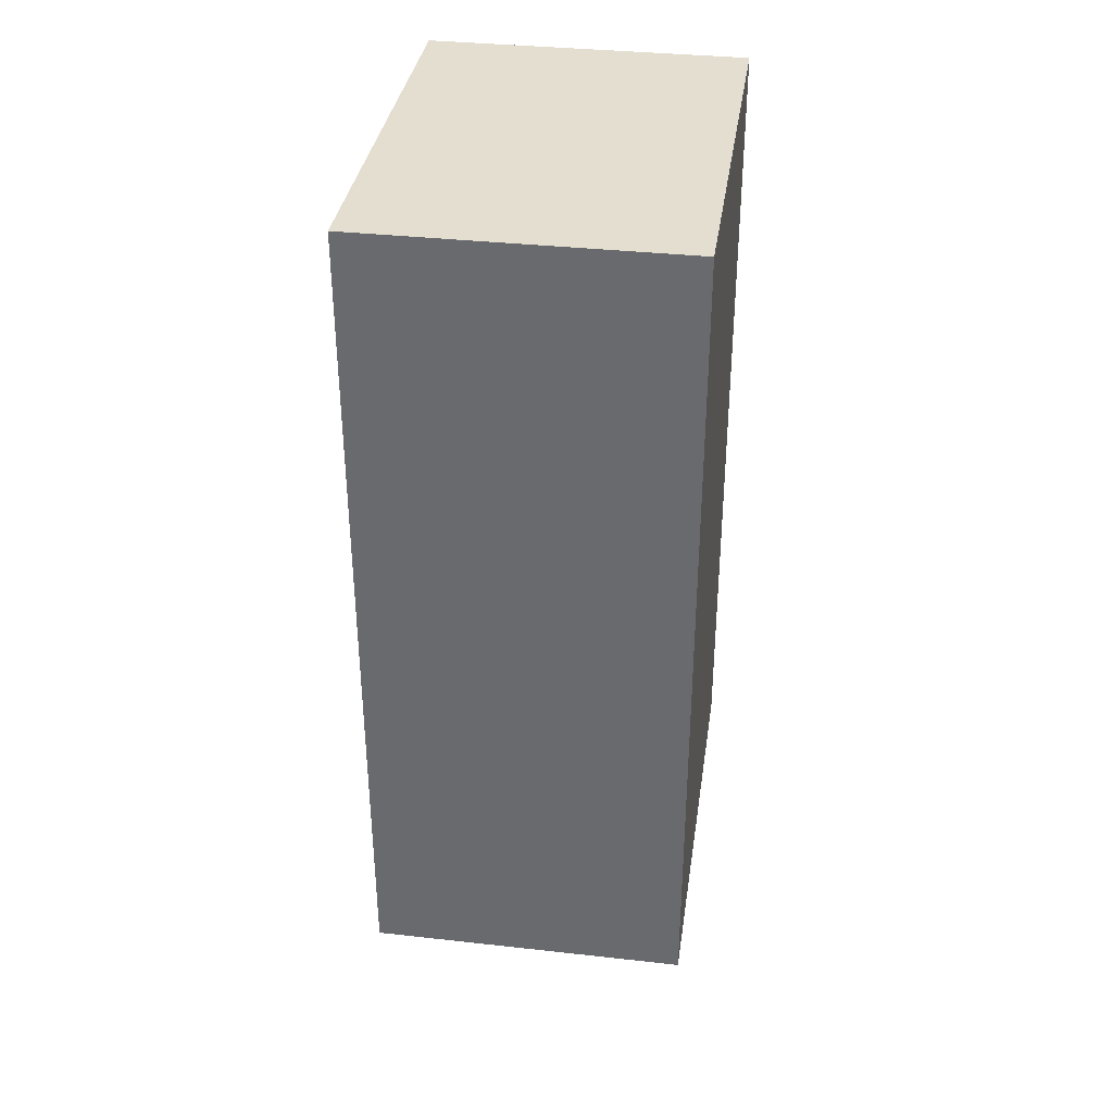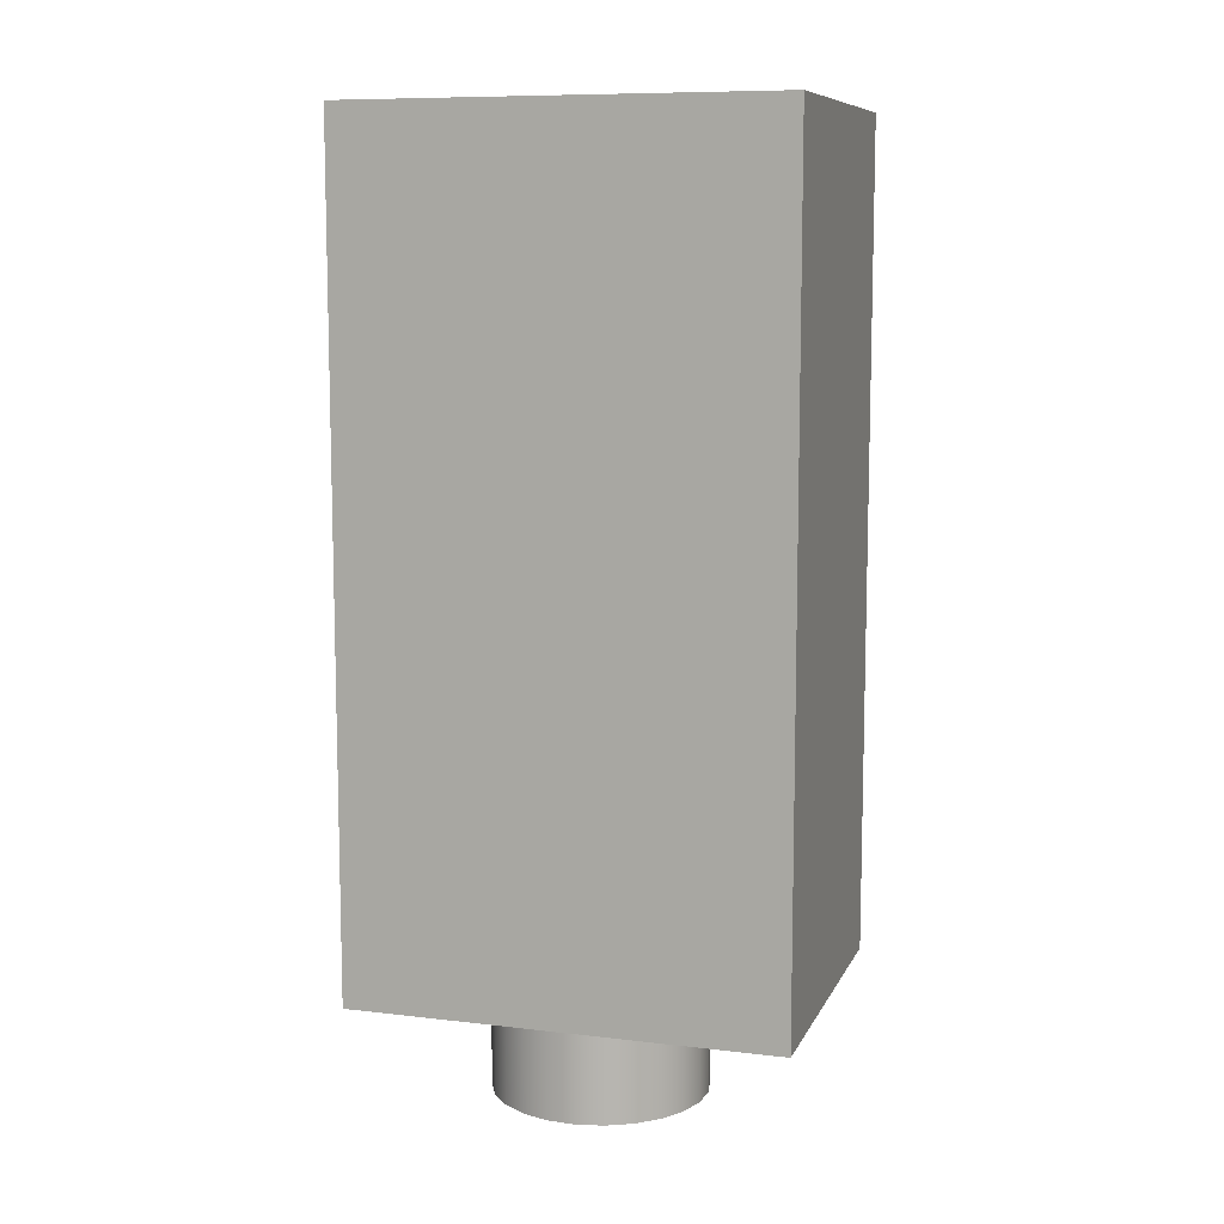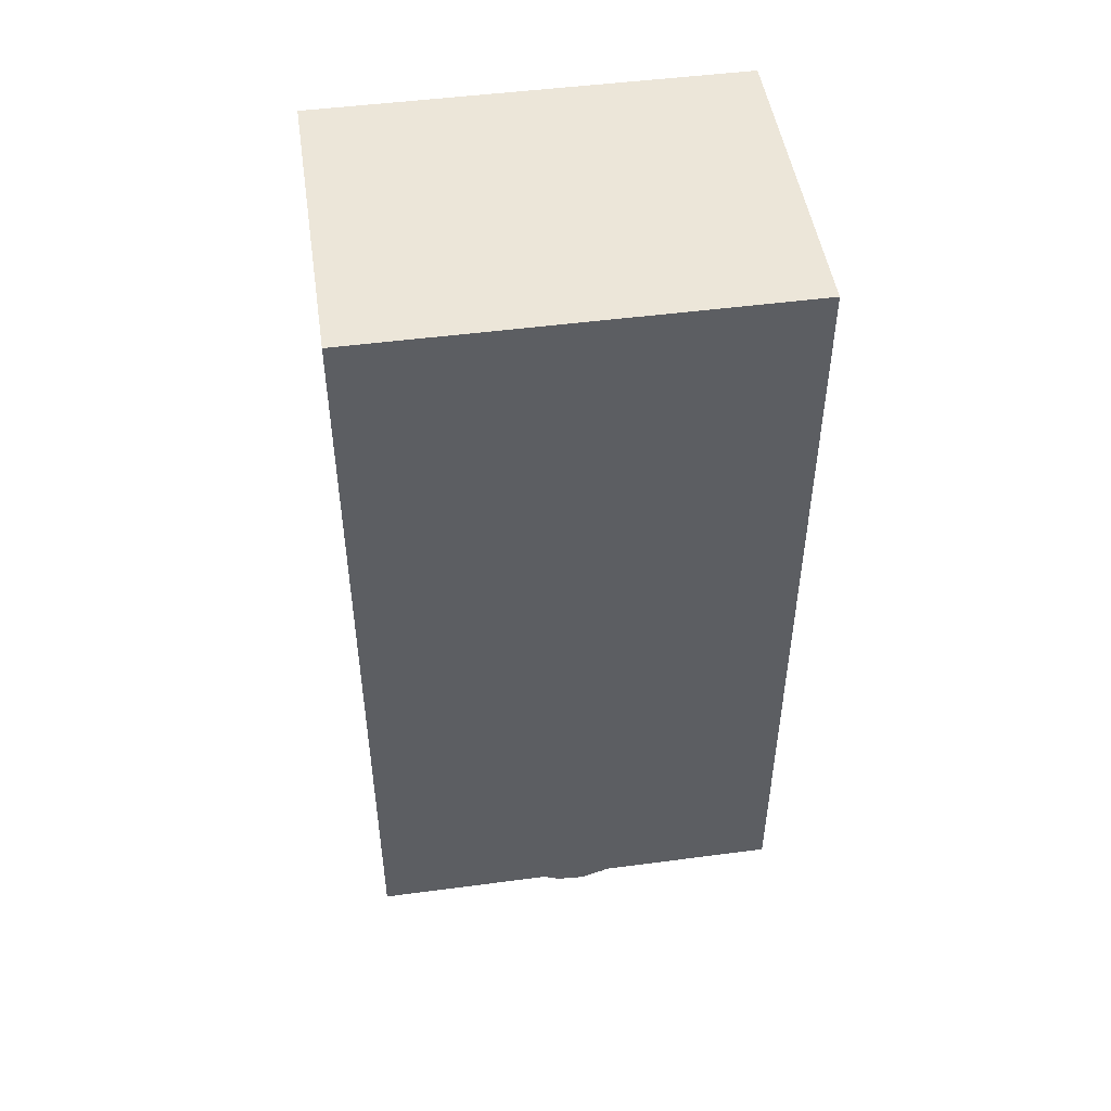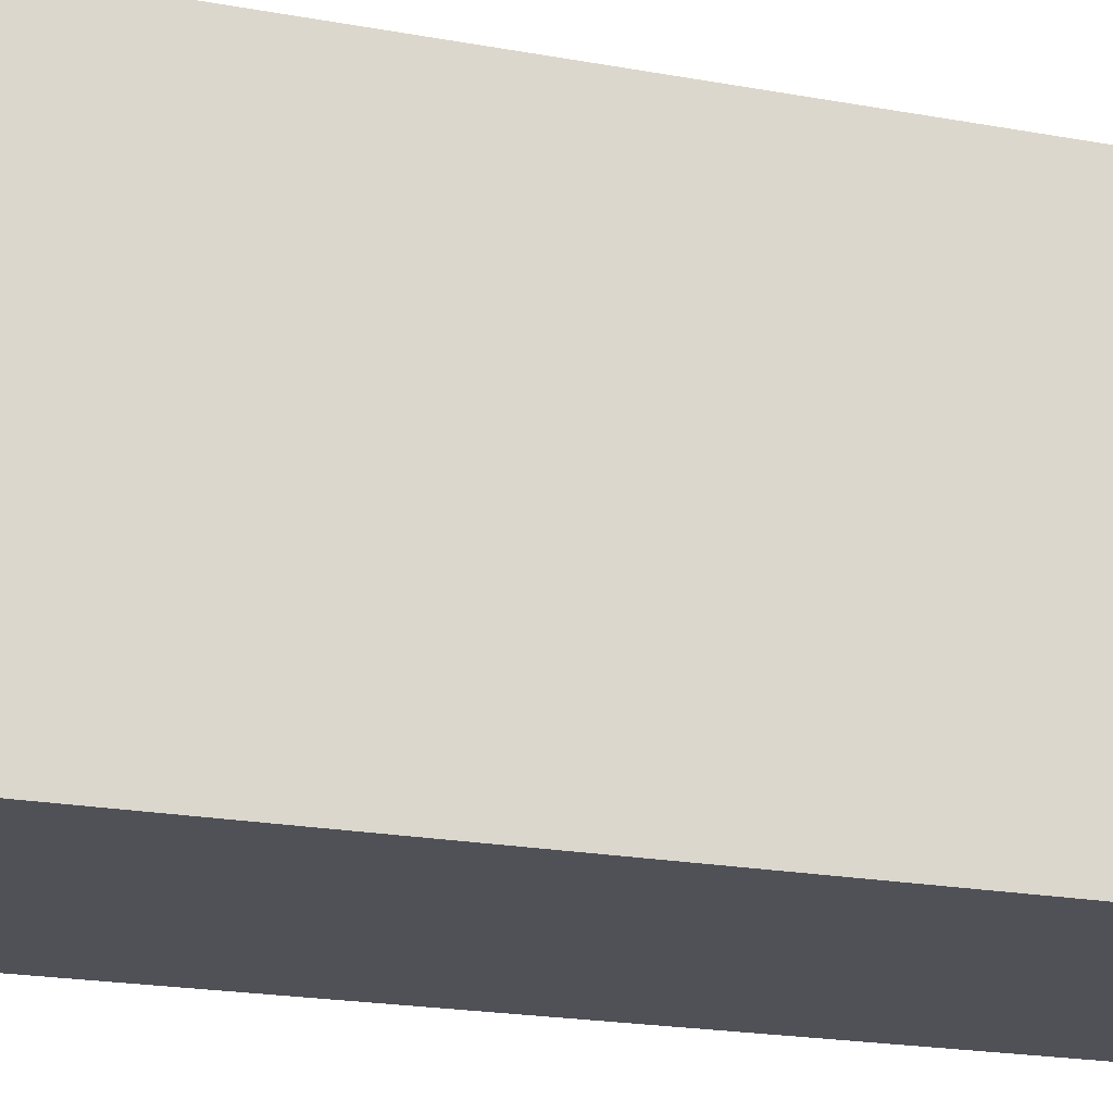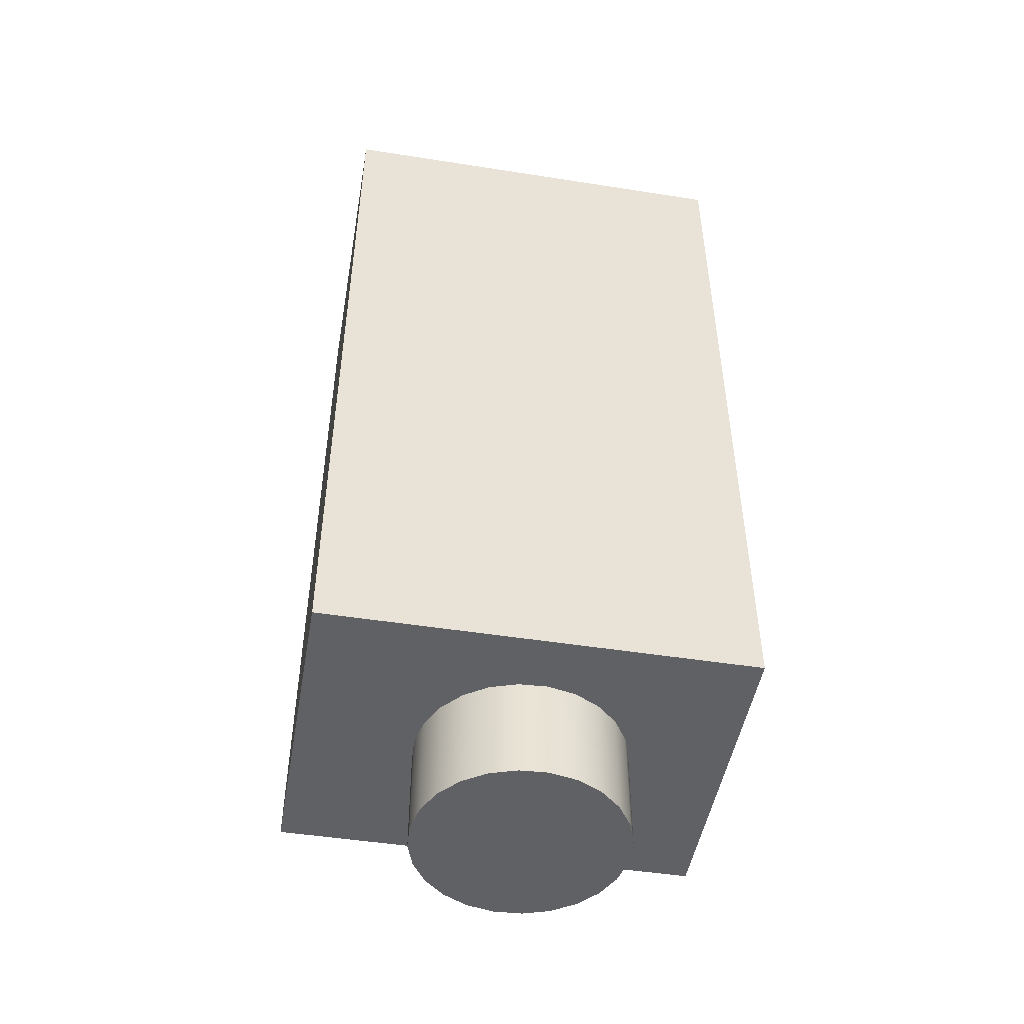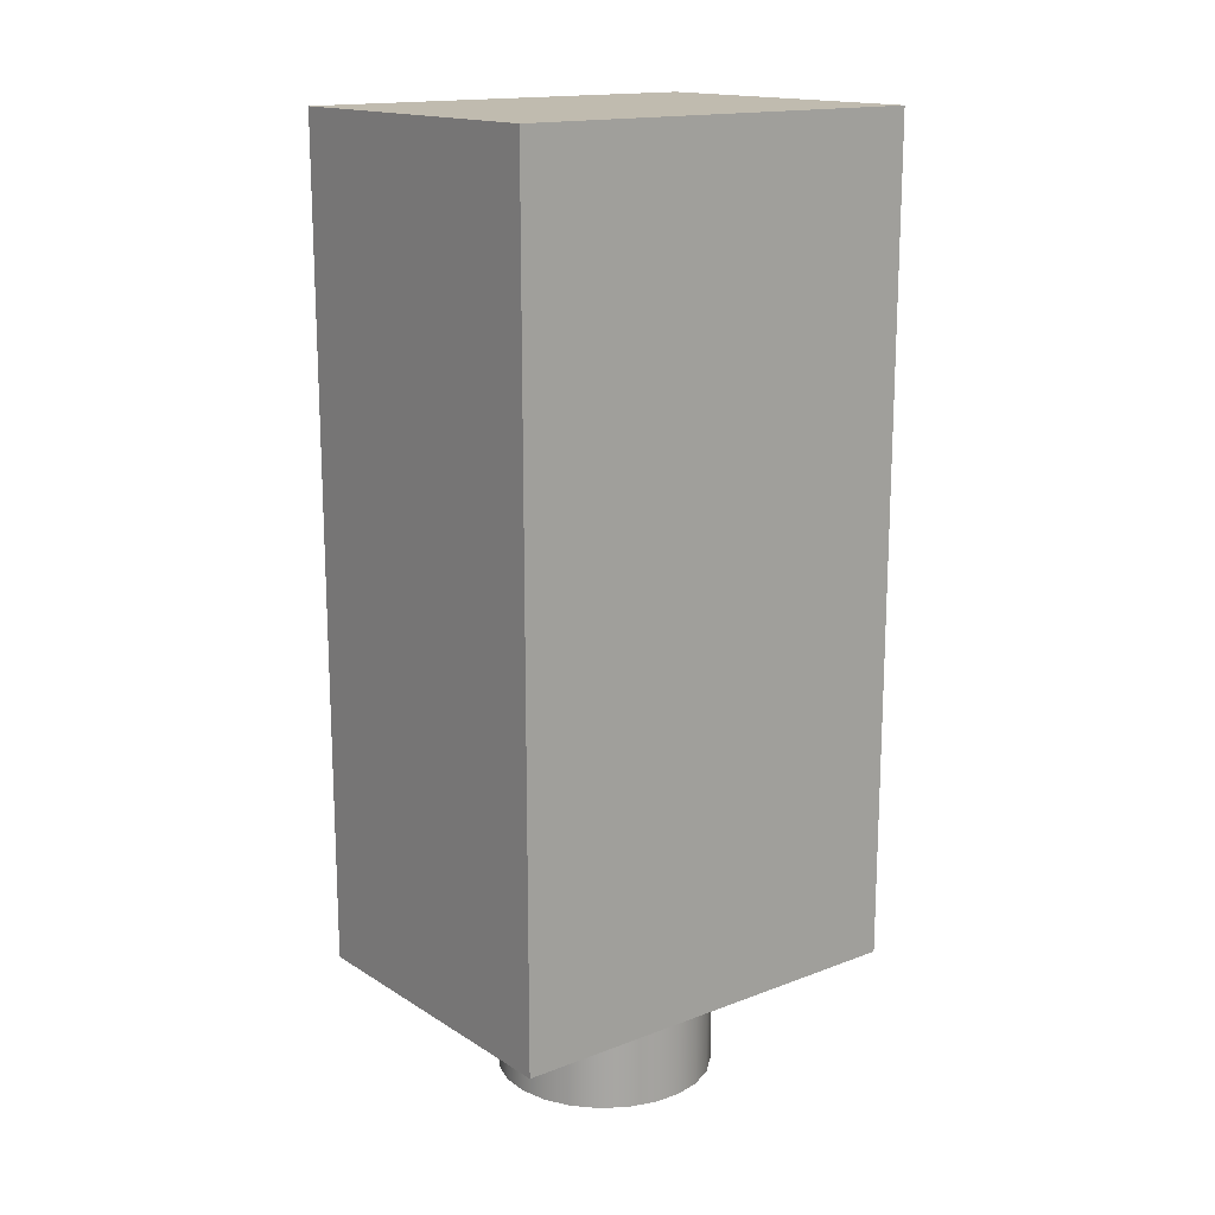
<metadata>
{"format":"obj","ext":"obj","renderer":"f3d","projection":"perspective","resolution":1024,"background":"white","views":[{"elev":35.7,"azim":8.3,"up":"+Z"},{"elev":9.4,"azim":-72.8,"up":"+Z"},{"elev":48.6,"azim":81.6,"up":"+Z"},{"elev":-20.5,"azim":-108.5,"up":"+Y"},{"elev":-48.7,"azim":80.1,"up":"+Z"},{"elev":16.0,"azim":-128.2,"up":"+Z"}]}
</metadata>
<code>
o Group_34_1/Group_34/mesh33/mesh33-geometry#mesh33-geometry
v 0.3116 0.01351 0.02398
v 0.3274 0.01351 -0.01669
v 0.3274 0.01351 0.02398
v 0.3116 0.01351 -0.01669
v 0.3274 0.0345 0.02398
v 0.3116 0.0345 -0.01669
v 0.3169 0.01973 -0.01669
v 0.3274 0.0345 -0.01669
v 0.3116 0.0345 0.02398
v 0.3143 0.02273 -0.01669
v 0.3158 0.02048 -0.01669
v 0.3182 0.0193 -0.01669
v 0.3244 0.02347 -0.01669
v 0.3149 0.0215 -0.01669
v 0.314 0.02407 -0.01669
v 0.3169 0.01973 -0.02194
v 0.3182 0.0193 -0.02194
v 0.3196 0.01922 -0.01669
v 0.3239 0.02217 -0.01669
v 0.3244 0.02484 -0.01669
v 0.3188 0.02969 -0.01669
v 0.3143 0.02273 -0.02194
v 0.3141 0.02543 -0.01669
v 0.314 0.02407 -0.02194
v 0.3149 0.0215 -0.02194
v 0.3158 0.02048 -0.02194
v 0.3196 0.01922 -0.02194
v 0.3209 0.0195 -0.01669
v 0.3232 0.02103 -0.01669
v 0.3239 0.02217 -0.02194
v 0.3244 0.02347 -0.02194
v 0.3242 0.02618 -0.01669
v 0.3202 0.02961 -0.01669
v 0.3175 0.02941 -0.01669
v 0.3145 0.02674 -0.01669
v 0.3141 0.02543 -0.02194
v 0.3222 0.02012 -0.02194
v 0.3209 0.0195 -0.02194
v 0.3222 0.02012 -0.01669
v 0.3232 0.02103 -0.02194
v 0.3244 0.02484 -0.02194
v 0.3236 0.02741 -0.01669
v 0.3215 0.02918 -0.01669
v 0.3188 0.02969 -0.02194
v 0.3163 0.02879 -0.01669
v 0.3175 0.02941 -0.02194
v 0.3152 0.02788 -0.01669
v 0.3145 0.02674 -0.02194
v 0.3242 0.02618 -0.02194
v 0.3226 0.02843 -0.01669
v 0.3202 0.02961 -0.02194
v 0.3163 0.02879 -0.02194
v 0.3152 0.02788 -0.02194
v 0.3236 0.02741 -0.02194
v 0.3215 0.02918 -0.02194
v 0.3226 0.02843 -0.02194
f 1 2 3
f 2 1 4
f 2 5 3
f 5 1 3
f 1 6 4
f 4 7 2
f 5 2 8
f 1 5 9
f 6 1 9
f 10 4 6
f 7 4 11
f 2 7 12
f 2 13 8
f 6 5 8
f 5 6 9
f 14 4 10
f 10 6 15
f 11 4 14
f 2 12 18
f 13 2 19
f 8 13 20
f 8 21 6
f 15 6 23
f 28 2 18
f 19 2 29
f 8 20 32
f 8 33 21
f 34 6 21
f 23 6 35
f 39 2 28
f 29 2 39
f 8 32 42
f 8 43 33
f 45 6 34
f 35 6 47
f 8 42 50
f 8 50 43
f 47 6 45
f 3 2 1
f 4 1 2
f 3 5 2
f 3 1 5
f 4 6 1
f 2 7 4
f 8 2 5
f 9 5 1
f 9 1 6
f 6 4 10
f 11 4 7
f 12 7 2
f 8 13 2
f 8 5 6
f 9 6 5
f 10 4 14
f 15 6 10
f 14 4 11
f 7 16 11
f 12 17 7
f 18 12 2
f 19 2 13
f 20 13 8
f 6 21 8
f 10 14 22
f 23 6 15
f 15 10 24
f 14 11 25
f 26 11 16
f 16 7 17
f 17 12 27
f 18 27 12
f 18 2 28
f 29 2 19
f 19 13 30
f 13 20 31
f 32 20 8
f 21 33 8
f 21 6 34
f 25 22 14
f 22 24 10
f 35 6 23
f 23 15 36
f 24 36 15
f 26 25 11
f 26 16 37
f 16 17 38
f 27 38 17
f 27 18 38
f 28 2 39
f 28 38 18
f 39 2 29
f 29 19 40
f 31 30 13
f 30 40 19
f 41 31 20
f 20 32 41
f 42 32 8
f 33 43 8
f 21 44 33
f 34 6 45
f 34 46 21
f 22 25 30
f 24 22 31
f 47 6 35
f 35 23 48
f 36 48 23
f 36 24 41
f 25 26 40
f 37 16 38
f 40 26 37
f 39 37 28
f 38 28 37
f 29 40 39
f 31 22 30
f 30 25 40
f 41 24 31
f 49 41 32
f 32 42 49
f 50 42 8
f 43 50 8
f 33 51 43
f 51 33 44
f 44 21 46
f 45 6 47
f 45 52 34
f 46 34 52
f 47 35 53
f 48 53 35
f 48 36 49
f 49 36 41
f 37 39 40
f 54 49 42
f 42 50 54
f 43 55 50
f 55 43 51
f 44 46 51
f 47 53 45
f 52 45 53
f 46 52 55
f 53 48 54
f 54 48 49
f 56 54 50
f 56 50 55
f 51 46 55
f 52 53 56
f 55 52 56
f 56 53 54
f 11 16 7
f 7 17 12
f 22 14 10
f 24 10 15
f 25 11 14
f 16 11 26
f 17 7 16
f 27 12 17
f 12 27 18
f 30 13 19
f 31 20 13
f 14 22 25
f 10 24 22
f 36 15 23
f 15 36 24
f 11 25 26
f 37 16 26
f 38 17 16
f 17 38 27
f 38 18 27
f 18 38 28
f 40 19 29
f 13 30 31
f 19 40 30
f 20 31 41
f 41 32 20
f 33 44 21
f 21 46 34
f 30 25 22
f 31 22 24
f 48 23 35
f 23 48 36
f 41 24 36
f 40 26 25
f 38 16 37
f 37 26 40
f 28 37 39
f 37 28 38
f 39 40 29
f 30 22 31
f 40 25 30
f 31 24 41
f 32 41 49
f 49 42 32
f 43 51 33
f 44 33 51
f 46 21 44
f 34 52 45
f 52 34 46
f 53 35 47
f 35 53 48
f 49 36 48
f 41 36 49
f 40 39 37
f 42 49 54
f 54 50 42
f 50 55 43
f 51 43 55
f 51 46 44
f 45 53 47
f 53 45 52
f 55 52 46
f 54 48 53
f 49 48 54
f 50 54 56
f 55 50 56
f 55 46 51
f 56 53 52
f 56 52 55
f 54 53 56

</code>
